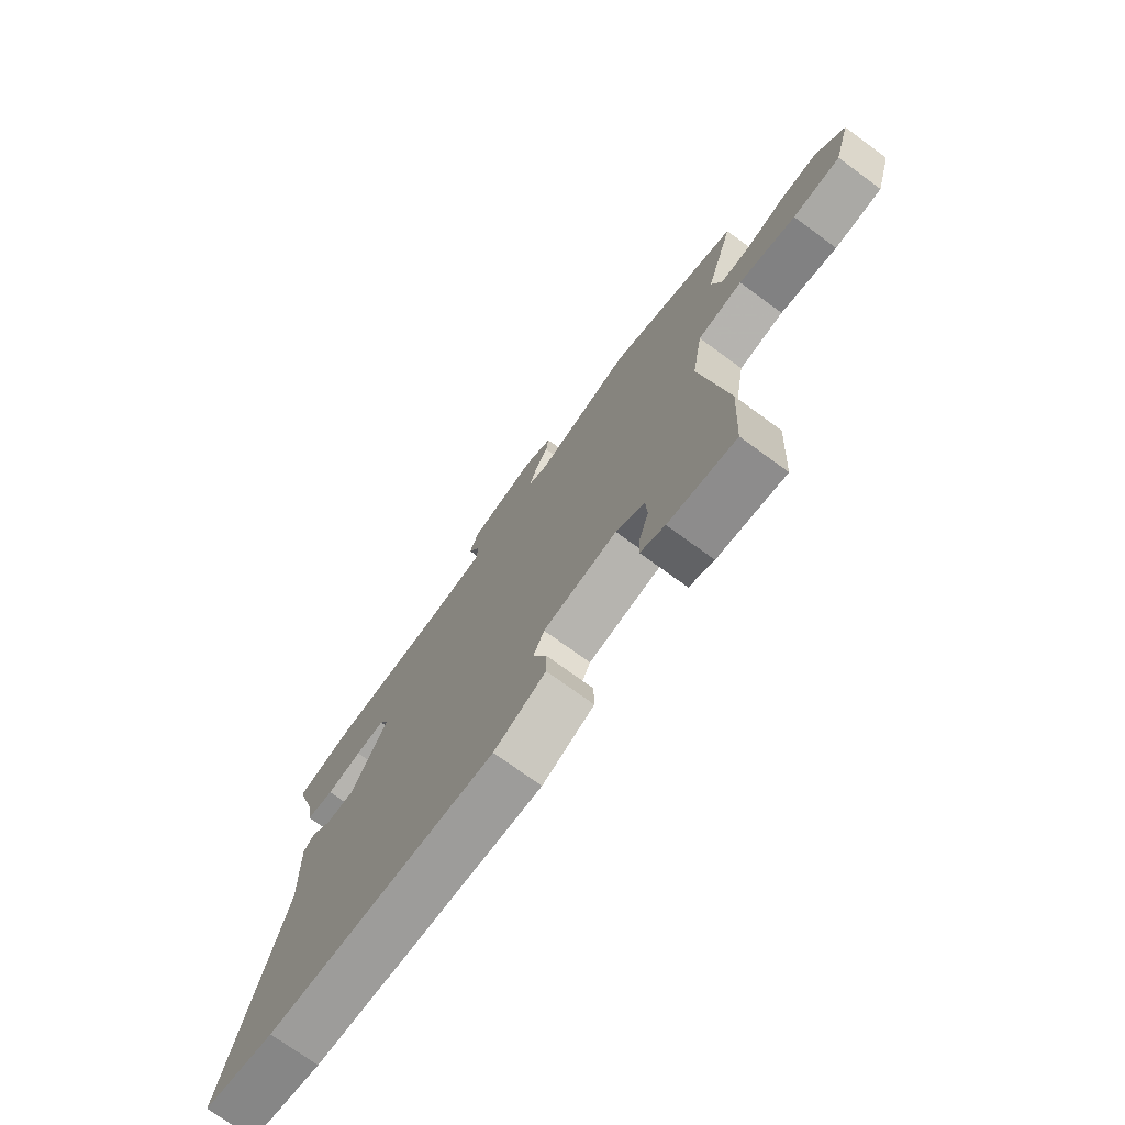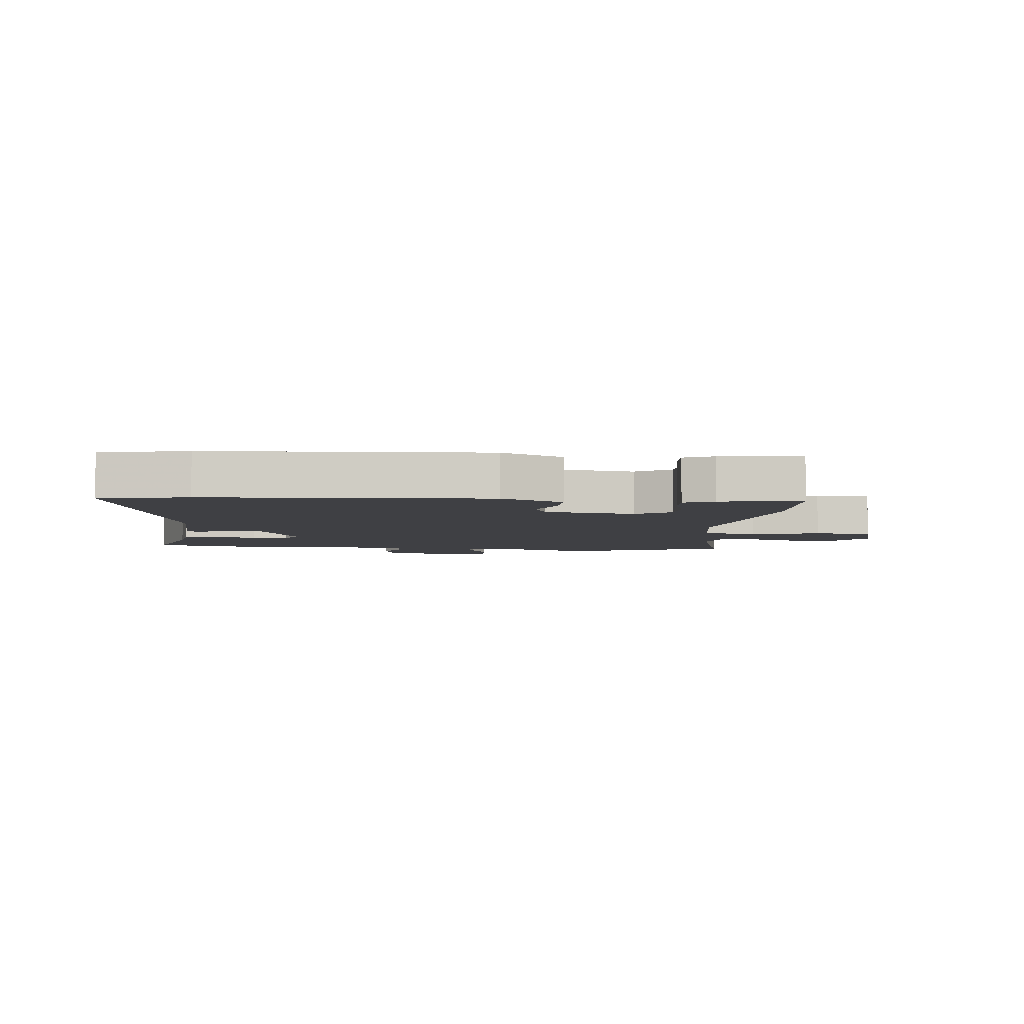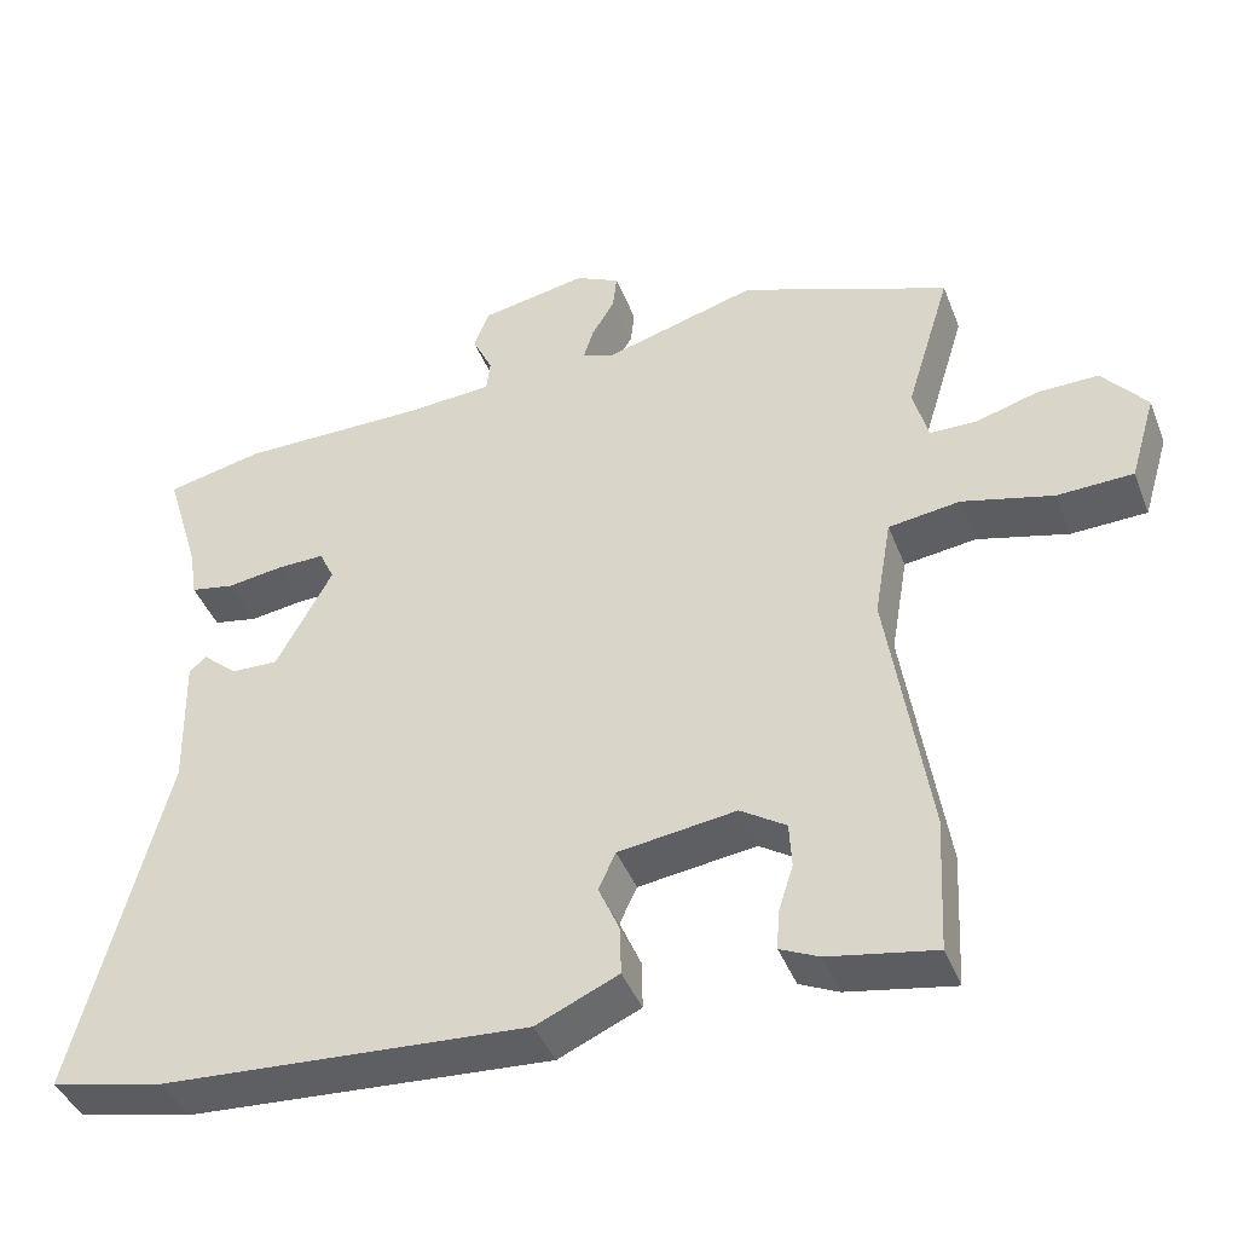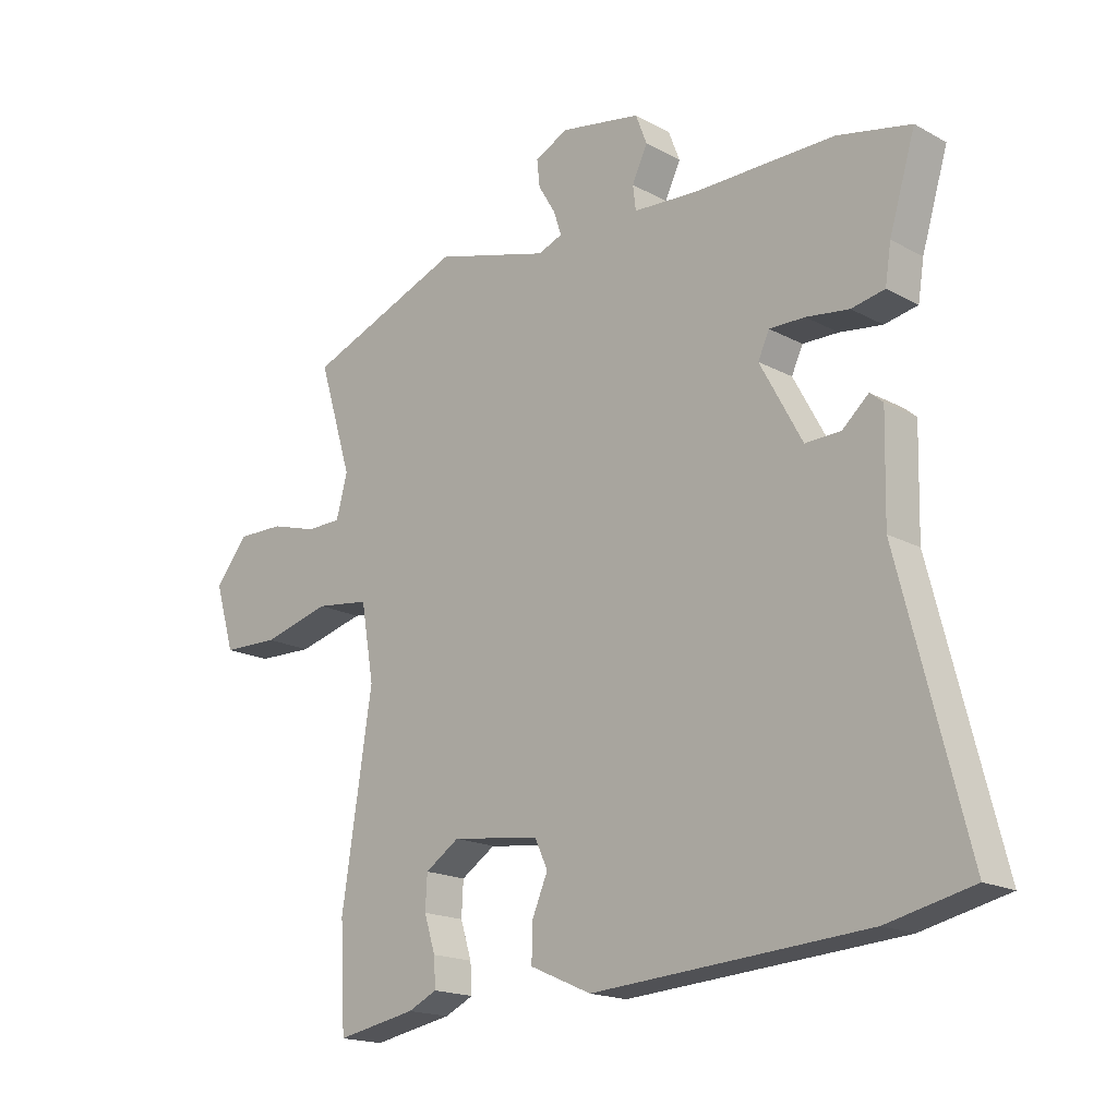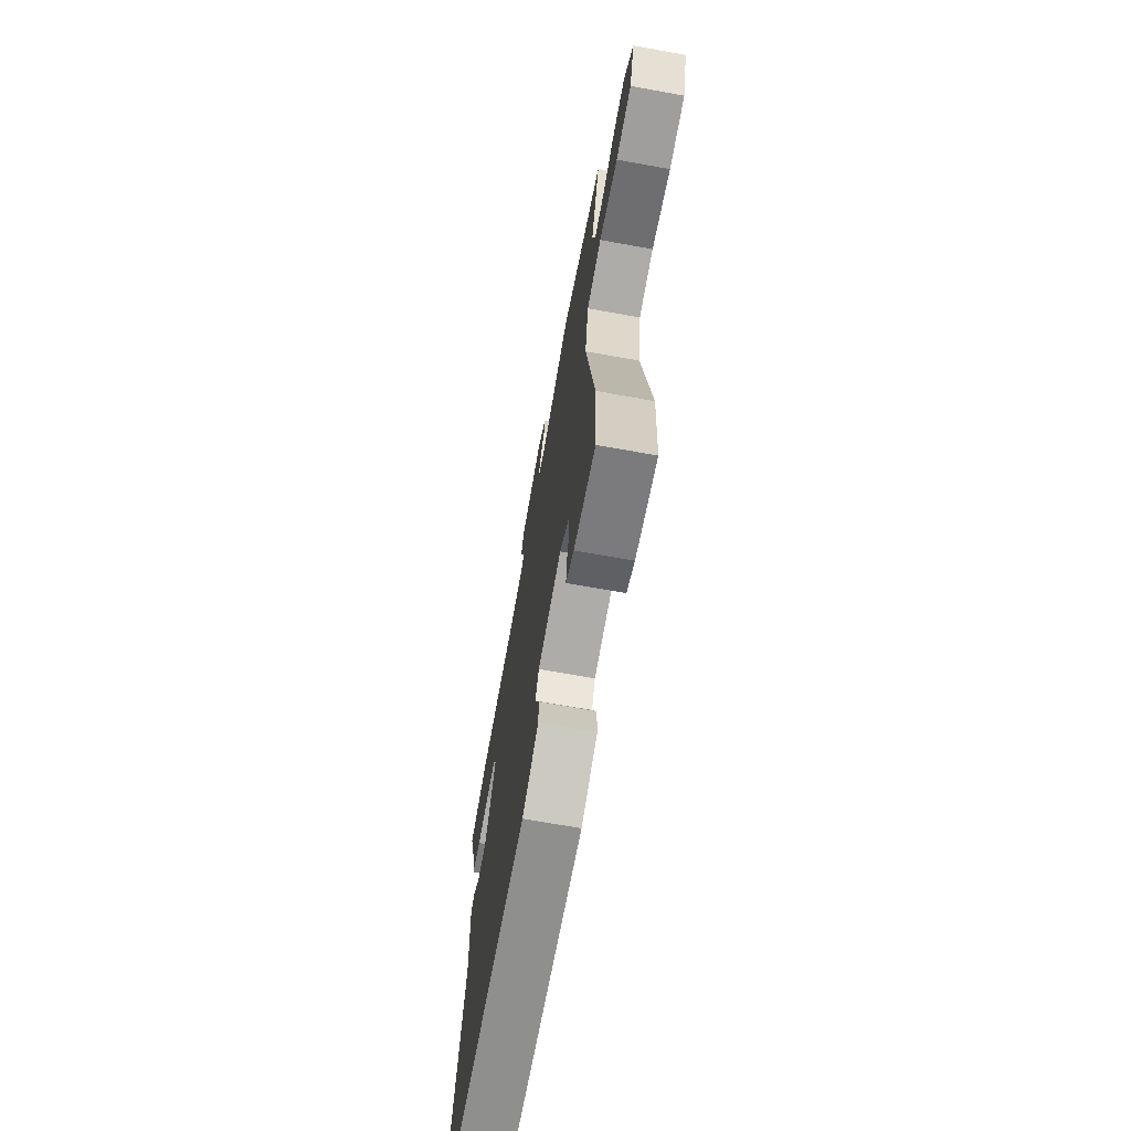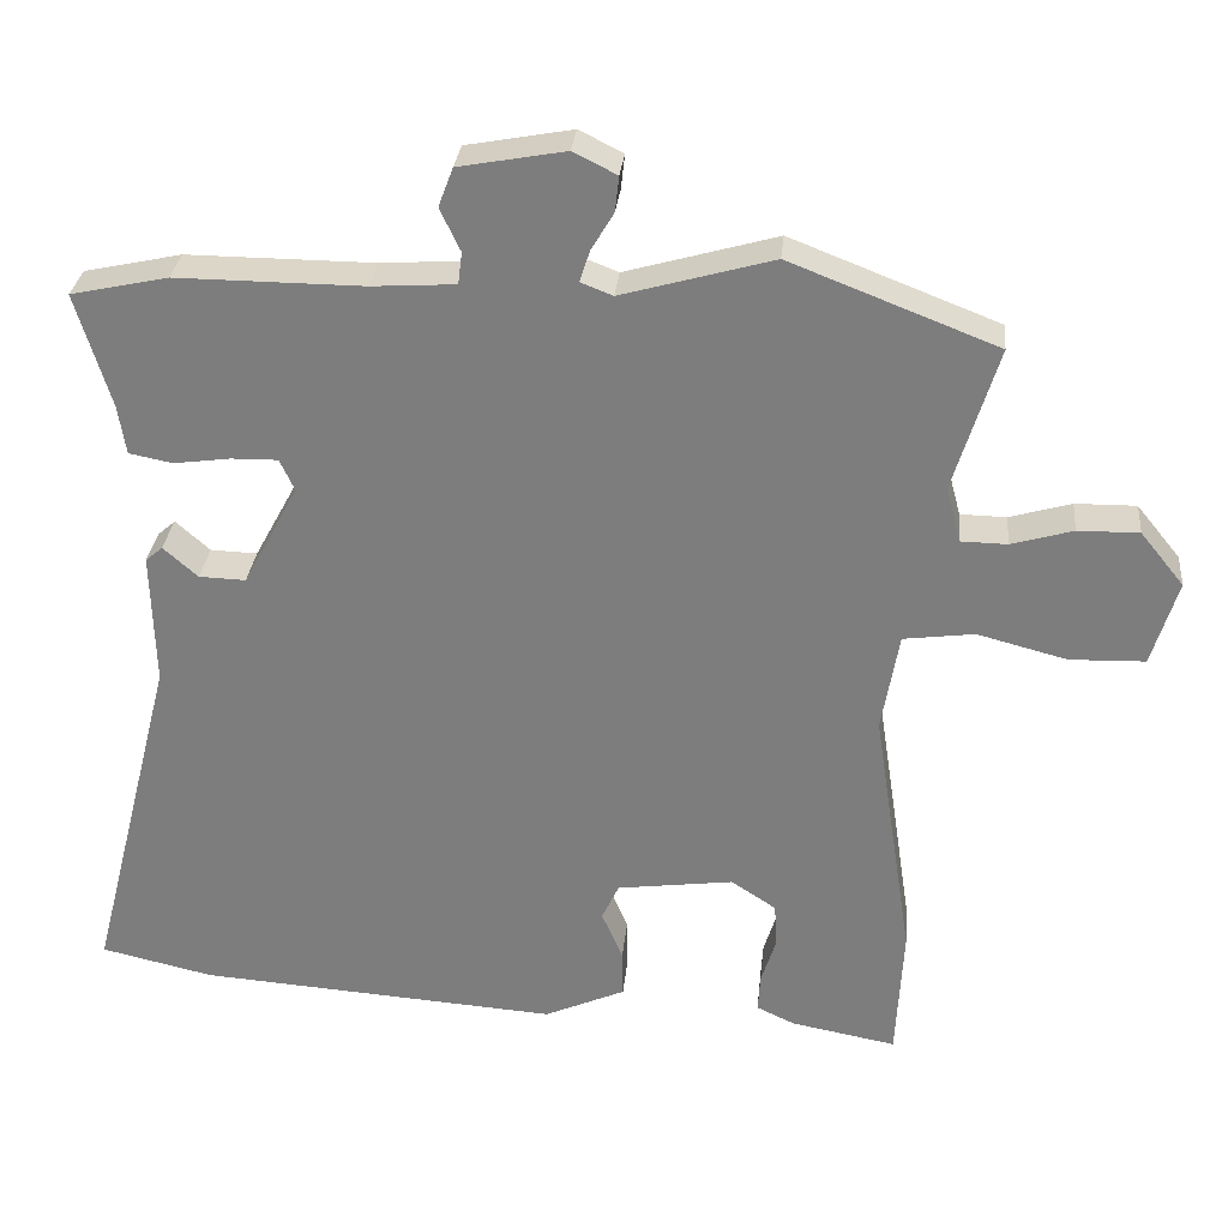
<metadata>
{"format":"obj","ext":"obj","renderer":"f3d","projection":"perspective","resolution":1024,"background":"white","views":[{"elev":-73.8,"azim":-126.1,"up":"+Z"},{"elev":-5.1,"azim":173.5,"up":"+Y"},{"elev":-42.5,"azim":-159.5,"up":"+Z"},{"elev":-17.8,"azim":43.4,"up":"+Z"},{"elev":-69.1,"azim":-100.2,"up":"+Z"},{"elev":30.1,"azim":-174.4,"up":"+Z"}]}
</metadata>
<code>
v -0.578 0.07 0.47
v -0.313 0.07 0.573
v -0.119 0.07 0.518
v -0.078 0.07 0.534
v -0.091 0.07 0.574
v -0.12 0.07 0.623
v -0.125 0.07 0.668
v -0.069 0.07 0.696
v 0.067 0.07 0.671
v 0.086 0.07 0.621
v 0.06 0.07 0.566
v 0.065 0.07 0.525
v 0.172 0.07 0.518
v 0.412 0.07 0.519
v 0.536 0.07 0.492
v 0.492 0.07 0.346
v 0.482 0.07 0.282
v 0.426 0.07 0.271
v 0.354 0.07 0.281
v 0.294 0.07 0.282
v 0.275 0.07 0.241
v 0.346 0.07 0.11
v 0.406 0.07 0.112
v 0.45 0.07 0.151
v 0.472 0.07 0.132
v 0.468 0.07 -0.039
v 0.581 0.07 -0.482
v 0.436 0.07 -0.515
v -0.027 0.07 -0.547
v -0.131 0.07 -0.501
v -0.13 0.07 -0.44
v -0.103 0.07 -0.377
v -0.125 0.07 -0.33
v -0.274 0.07 -0.31
v -0.332 0.07 -0.348
v -0.335 0.07 -0.405
v -0.316 0.07 -0.465
v -0.313 0.07 -0.514
v -0.362 0.07 -0.537
v -0.497 0.07 -0.562
v -0.506 0.07 -0.39
v -0.455 0.07 -0.056
v -0.477 0.07 0.072
v -0.568 0.07 0.084
v -0.683 0.07 0.054
v -0.779 0.07 0.057
v -0.812 0.07 0.167
v -0.756 0.07 0.236
v -0.678 0.07 0.235
v -0.599 0.07 0.212
v -0.54 0.07 0.213
v -0.521 0.07 0.284
v -0.578 0 0.47
v -0.313 0 0.573
v -0.119 0 0.518
v -0.078 0 0.534
v -0.091 0 0.574
v -0.12 0 0.623
v -0.125 0 0.668
v -0.069 0 0.696
v 0.067 0 0.671
v 0.086 0 0.621
v 0.06 0 0.566
v 0.065 0 0.525
v 0.172 0 0.518
v 0.412 0 0.519
v 0.536 0 0.492
v 0.492 0 0.346
v 0.482 0 0.282
v 0.426 0 0.271
v 0.354 0 0.281
v 0.294 0 0.282
v 0.275 0 0.241
v 0.346 0 0.11
v 0.406 0 0.112
v 0.45 0 0.151
v 0.472 0 0.132
v 0.468 0 -0.039
v 0.581 0 -0.482
v 0.436 0 -0.515
v -0.027 0 -0.547
v -0.131 0 -0.501
v -0.13 0 -0.44
v -0.103 0 -0.377
v -0.125 0 -0.33
v -0.274 0 -0.31
v -0.332 0 -0.348
v -0.335 0 -0.405
v -0.316 0 -0.465
v -0.313 0 -0.514
v -0.362 0 -0.537
v -0.497 0 -0.562
v -0.506 0 -0.39
v -0.455 0 -0.056
v -0.477 0 0.072
v -0.568 0 0.084
v -0.683 0 0.054
v -0.779 0 0.057
v -0.812 0 0.167
v -0.756 0 0.236
v -0.678 0 0.235
v -0.599 0 0.212
v -0.54 0 0.213
v -0.521 0 0.284
f 48 49 50
f 47 48 50
f 46 47 50
f 45 46 50
f 44 45 50
f 43 44 50 51
f 40 41 42
f 39 40 42
f 38 39 42
f 37 38 42
f 36 37 42
f 35 36 42 43
f 34 35 43
f 43 51 52
f 34 43 52
f 33 34 52
f 30 31 32
f 29 30 32
f 28 29 32
f 27 28 32
f 26 27 32
f 25 26 32
f 24 25 32
f 23 24 32
f 22 23 32 33
f 16 17 18 19
f 16 19 20
f 15 16 20
f 14 15 20
f 13 14 20
f 12 13 20 21
f 9 10 11
f 8 9 11
f 7 8 11
f 6 7 11
f 5 6 11
f 4 5 11 12
f 22 33 52
f 21 22 52
f 12 21 52
f 4 12 52
f 3 4 52
f 1 2 3 52
f 102 101 100
f 102 100 99
f 102 99 98
f 102 98 97
f 102 97 96
f 103 102 96 95
f 94 93 92
f 94 92 91
f 94 91 90
f 94 90 89
f 94 89 88
f 95 94 88 87
f 95 87 86
f 104 103 95
f 104 95 86
f 104 86 85
f 84 83 82
f 84 82 81
f 84 81 80
f 84 80 79
f 84 79 78
f 84 78 77
f 84 77 76
f 84 76 75
f 85 84 75 74
f 71 70 69 68
f 72 71 68
f 72 68 67
f 72 67 66
f 72 66 65
f 73 72 65 64
f 63 62 61
f 63 61 60
f 63 60 59
f 63 59 58
f 63 58 57
f 64 63 57 56
f 104 85 74
f 104 74 73
f 104 73 64
f 104 64 56
f 104 56 55
f 104 55 54 53
f 1 53 54 2
f 2 54 55 3
f 3 55 56 4
f 4 56 57 5
f 5 57 58 6
f 6 58 59 7
f 7 59 60 8
f 8 60 61 9
f 9 61 62 10
f 10 62 63 11
f 11 63 64 12
f 12 64 65 13
f 13 65 66 14
f 14 66 67 15
f 15 67 68 16
f 16 68 69 17
f 17 69 70 18
f 18 70 71 19
f 19 71 72 20
f 20 72 73 21
f 21 73 74 22
f 22 74 75 23
f 23 75 76 24
f 24 76 77 25
f 25 77 78 26
f 26 78 79 27
f 27 79 80 28
f 28 80 81 29
f 29 81 82 30
f 30 82 83 31
f 31 83 84 32
f 32 84 85 33
f 33 85 86 34
f 34 86 87 35
f 35 87 88 36
f 36 88 89 37
f 37 89 90 38
f 38 90 91 39
f 39 91 92 40
f 40 92 93 41
f 41 93 94 42
f 42 94 95 43
f 43 95 96 44
f 44 96 97 45
f 45 97 98 46
f 46 98 99 47
f 47 99 100 48
f 48 100 101 49
f 49 101 102 50
f 50 102 103 51
f 51 103 104 52
f 52 104 53 1

</code>
